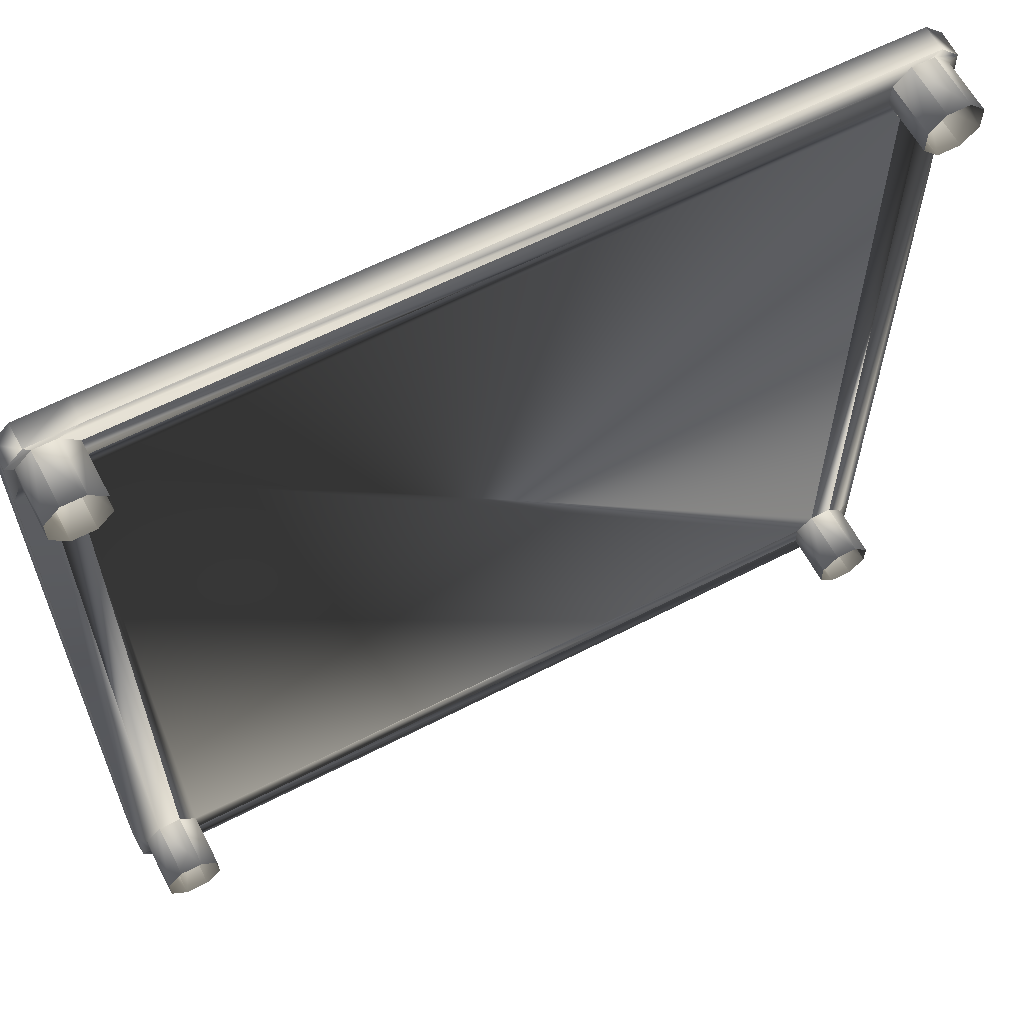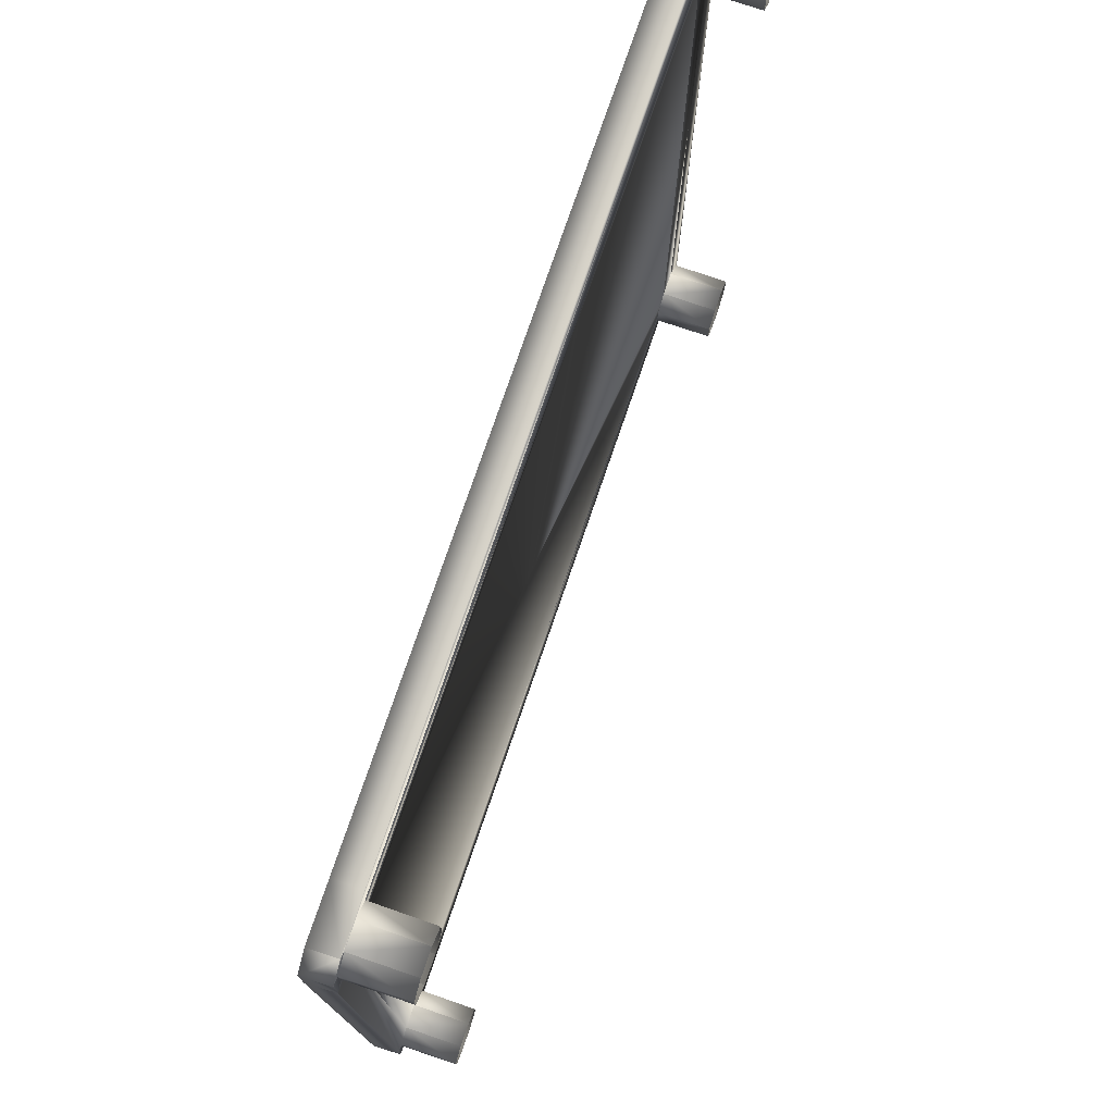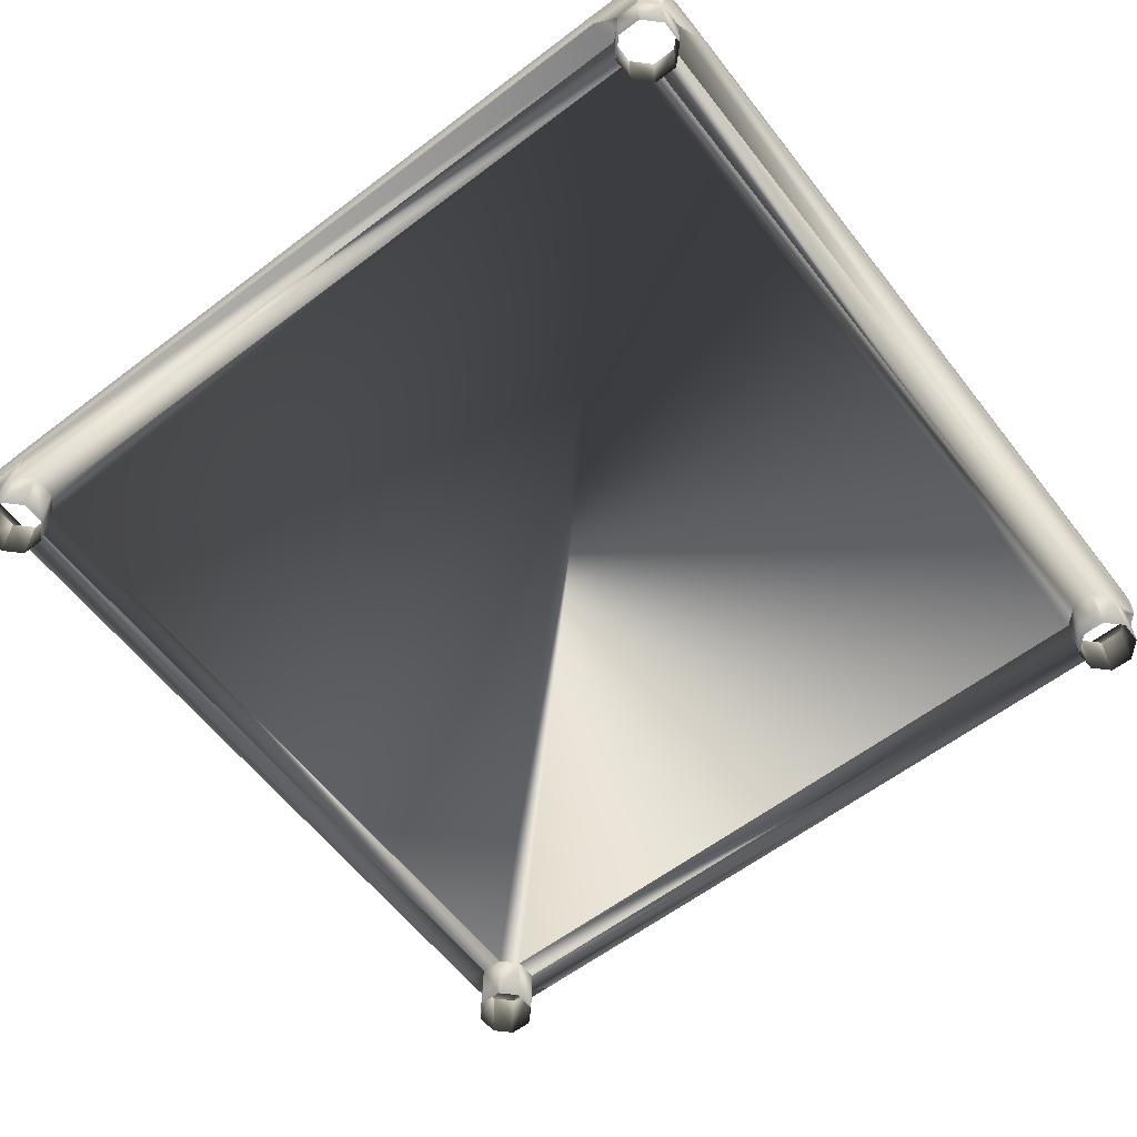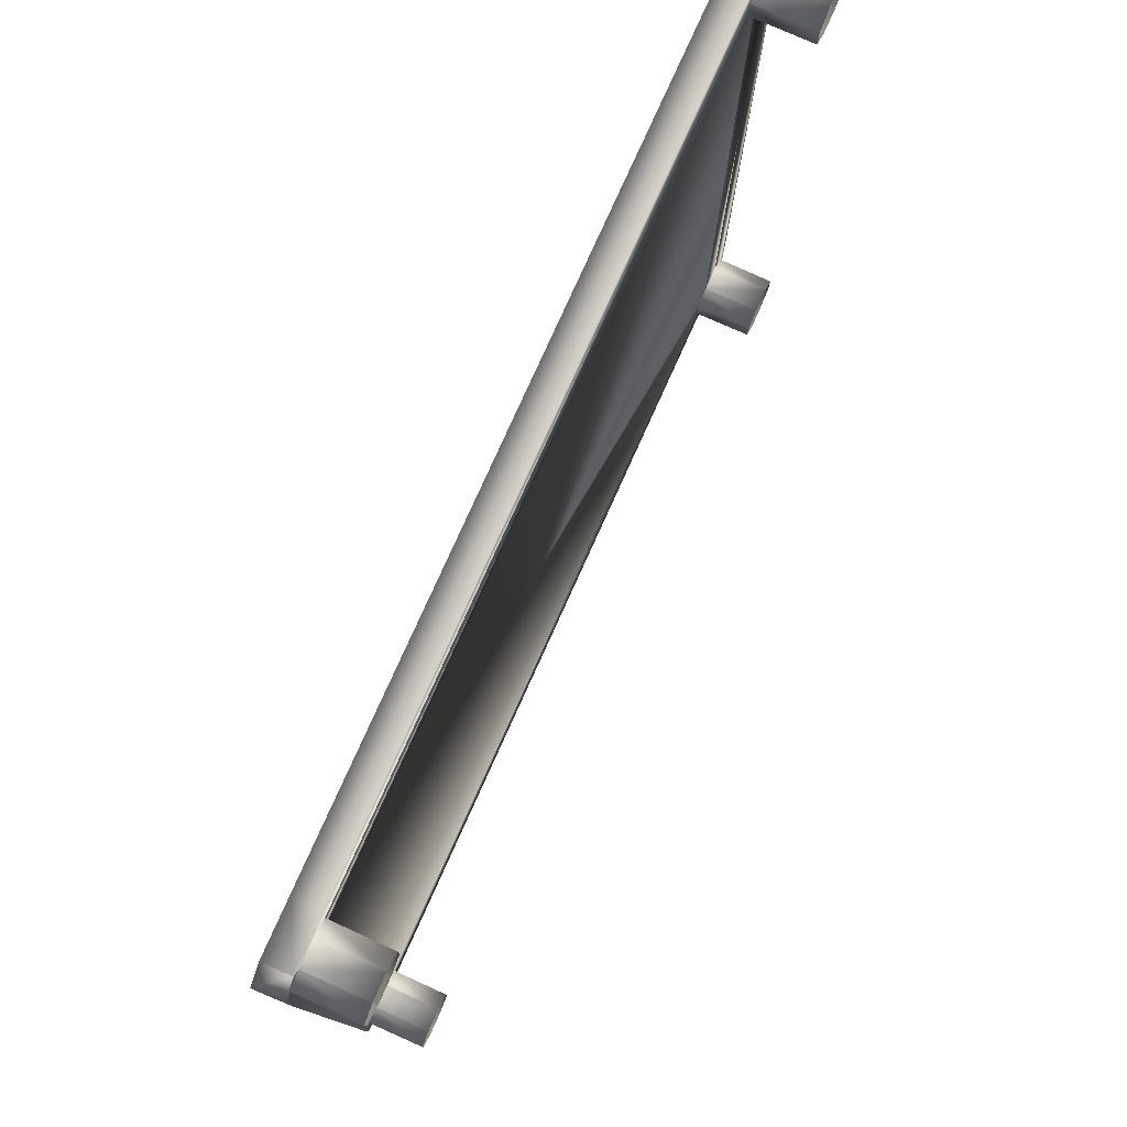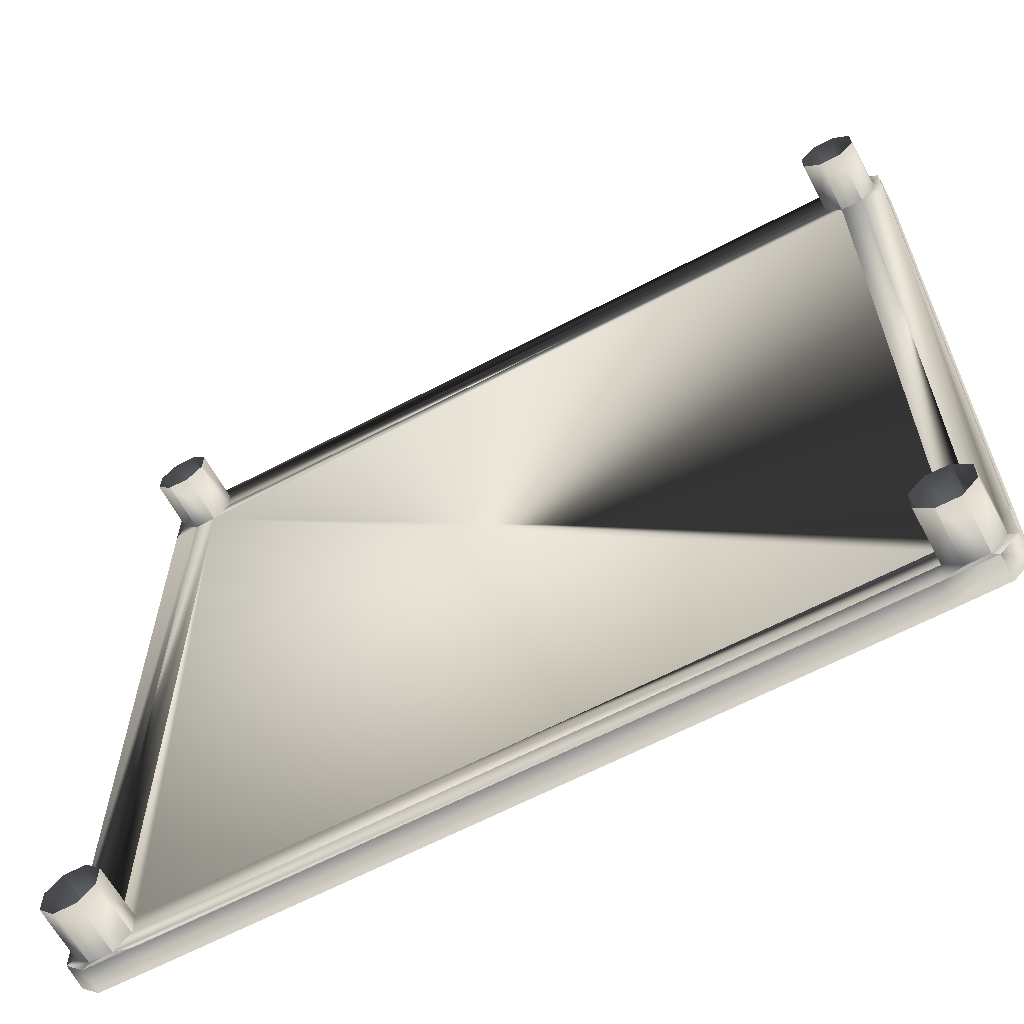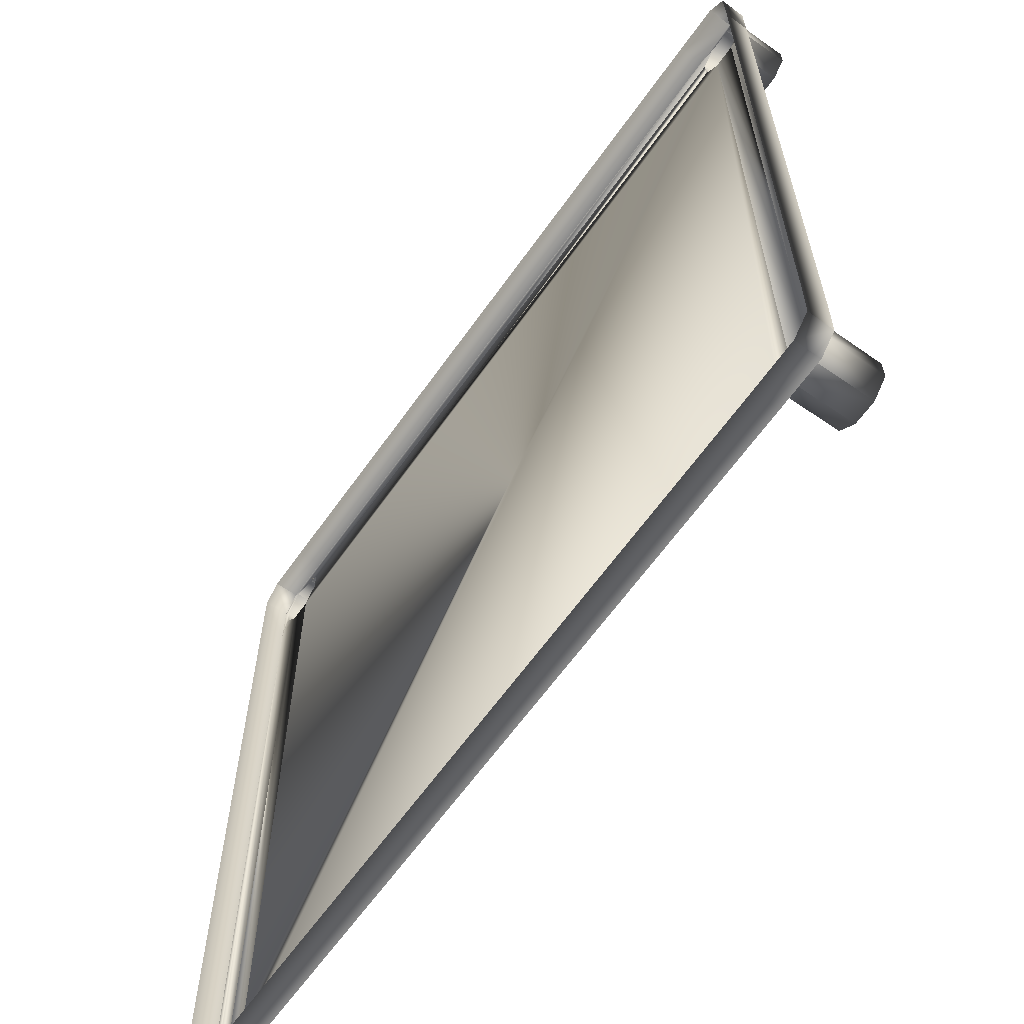
<metadata>
{"format":"obj","ext":"obj","renderer":"f3d","projection":"perspective","resolution":1024,"background":"white","views":[{"elev":61.6,"azim":-27.7,"up":"+Z"},{"elev":76.5,"azim":-71.1,"up":"+Z"},{"elev":-60.6,"azim":-52.2,"up":"+Y"},{"elev":79.0,"azim":-65.7,"up":"+Z"},{"elev":-63.2,"azim":28.2,"up":"+Z"},{"elev":-62.9,"azim":-125.2,"up":"+Z"}]}
</metadata>
<code>
v -10.65 -0.0214 9.696
v -9.14 2.035 10.88
v -10.4 2.035 10.87
v -10.88 2.035 10.41
v -10.89 2.035 9.149
v 10.24 1.383 9.282
v 9.663 1.383 9.282
v 9.252 1.383 9.693
v 9.252 1.383 10.27
v 9.663 1.383 10.68
v 10.24 1.383 10.68
v 10.65 1.383 10.27
v 10.65 1.383 9.693
v 9.155 1.383 10.86
v 9.14 2.035 10.88
v 10.39 1.383 10.85
v 10.4 2.035 10.87
v 10.86 1.383 10.4
v 10.88 2.035 10.41
v 10.87 1.383 9.165
v 10.89 2.035 9.149
v -10.24 1.383 -9.282
v -9.663 1.383 -9.282
v -9.252 1.383 -9.693
v -9.252 1.383 -10.27
v -9.663 1.383 -10.68
v -10.24 1.383 -10.68
v -10.65 1.383 -10.27
v -10.65 1.383 -9.693
v -9.155 1.383 -10.86
v -9.14 2.035 -10.88
v -10.39 1.383 -10.85
v -10.4 2.035 -10.87
v -10.86 1.383 -10.4
v -10.88 2.035 -10.41
v -10.87 1.383 -9.165
v -10.89 2.035 -9.149
v 10.24 -0.0214 -9.29
v 9.666 -0.0214 -9.29
v 9.26 -0.0214 -9.696
v 9.26 -0.0214 -10.27
v 9.666 -0.0214 -10.68
v 10.24 -0.0214 -10.68
v 10.65 -0.0214 -10.27
v 10.65 -0.0214 -9.696
v 9.14 2.035 -10.88
v 10.4 2.035 -10.87
v 10.88 2.035 -10.41
v 10.89 2.035 -9.149
v -10.24 -0.0214 9.29
v -9.666 -0.0214 9.29
v -9.26 -0.0214 9.696
v -9.26 -0.0214 10.27
v -9.666 -0.0214 10.68
v -10.24 -0.0214 10.68
v -10.65 -0.0214 10.27
v -9.155 1.383 10.86
v -10.39 1.383 10.85
v -10.86 1.383 10.4
v -10.87 1.383 9.165
v 10.24 -0.0214 9.29
v 9.666 -0.0214 9.29
v 9.26 -0.0214 9.696
v 9.26 -0.0214 10.27
v 9.666 -0.0214 10.68
v 10.24 -0.0214 10.68
v 10.65 -0.0214 10.27
v 10.65 -0.0214 9.696
v -10.24 -0.0214 -9.29
v -9.666 -0.0214 -9.29
v -9.26 -0.0214 -9.696
v -9.26 -0.0214 -10.27
v -9.666 -0.0214 -10.68
v -10.24 -0.0214 -10.68
v -10.65 -0.0214 -10.27
v -10.65 -0.0214 -9.696
v 10.24 1.383 -9.282
v 9.663 1.383 -9.282
v 9.252 1.383 -9.693
v 9.252 1.383 -10.27
v 9.663 1.383 -10.68
v 10.24 1.383 -10.68
v 10.65 1.383 -10.27
v 10.65 1.383 -9.693
v 9.155 1.383 -10.86
v 10.39 1.383 -10.85
v 10.86 1.383 -10.4
v 10.87 1.383 -9.165
v -10.24 1.383 9.282
v -9.663 1.383 9.282
v -9.252 1.383 9.693
v -9.252 1.383 10.27
v -9.663 1.383 10.68
v -10.24 1.383 10.68
v -10.65 1.383 10.27
v -10.65 1.383 9.693
f 32 27 26 30
f 27 32 34 28
f 36 29 28 34
f 22 23 70 69
f 22 69 76 29
f 70 23 24 71
f 24 25 72 71
f 72 25 26 73
f 26 27 74 73
f 74 27 28 75
f 28 29 76 75
f 32 30 31 33
f 34 32 33 35
f 36 34 35 37
f 80 25 24 79
f 85 30 26 25 80 81
f 85 81 82 86
f 87 86 82 83
f 87 83 84 88
f 38 77 84 45
f 78 77 38 39
f 78 39 40 79
f 80 79 40 41
f 80 41 42 81
f 82 81 42 43
f 82 43 44 83
f 84 83 44 45
f 86 47 46 85
f 85 46 31 30
f 48 47 86 87
f 88 49 48 87
f 22 89 90 23
f 92 9 8 91
f 9 92 93 57 14 16 11 10
f 57 93 94 58
f 59 58 94 95
f 59 95 96 60
f 50 89 96 1
f 90 89 50 51
f 90 51 52 91
f 92 91 52 53
f 92 53 54 93
f 94 93 54 55
f 94 55 56 95
f 96 95 56 1
f 58 3 2 57
f 57 2 15 14
f 4 3 58 59
f 60 5 4 59
f 37 5 60 36
f 78 7 6 77
f 90 91 8 7 78 79 24 23
f 11 16 18 12
f 20 13 12 18
f 6 7 62 61
f 6 61 68 13
f 62 7 8 63
f 8 9 64 63
f 64 9 10 65
f 10 11 66 65
f 66 11 12 67
f 12 13 68 67
f 16 14 15 17
f 18 16 17 19
f 20 18 19 21
f 20 21 49 88
f 89 22 29 36 60 96
f 20 88 84 77 6 13

</code>
